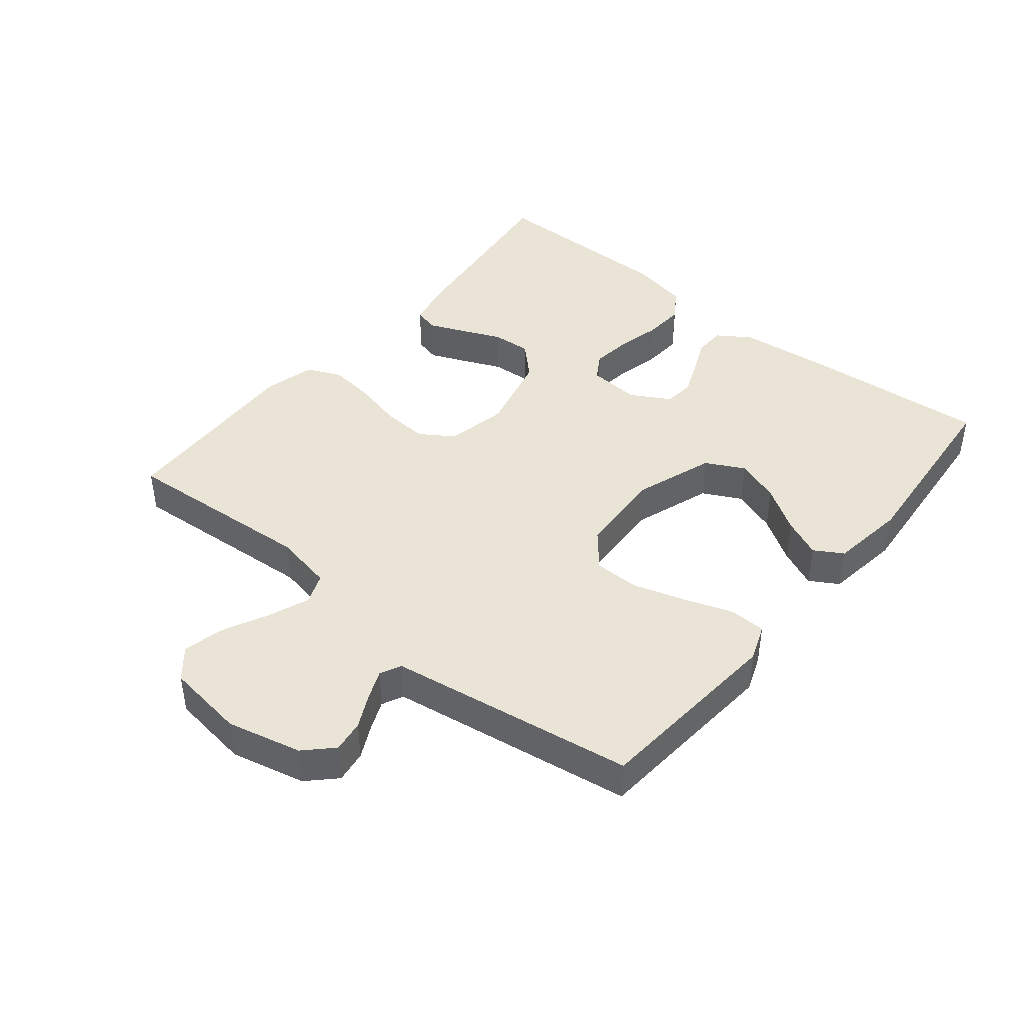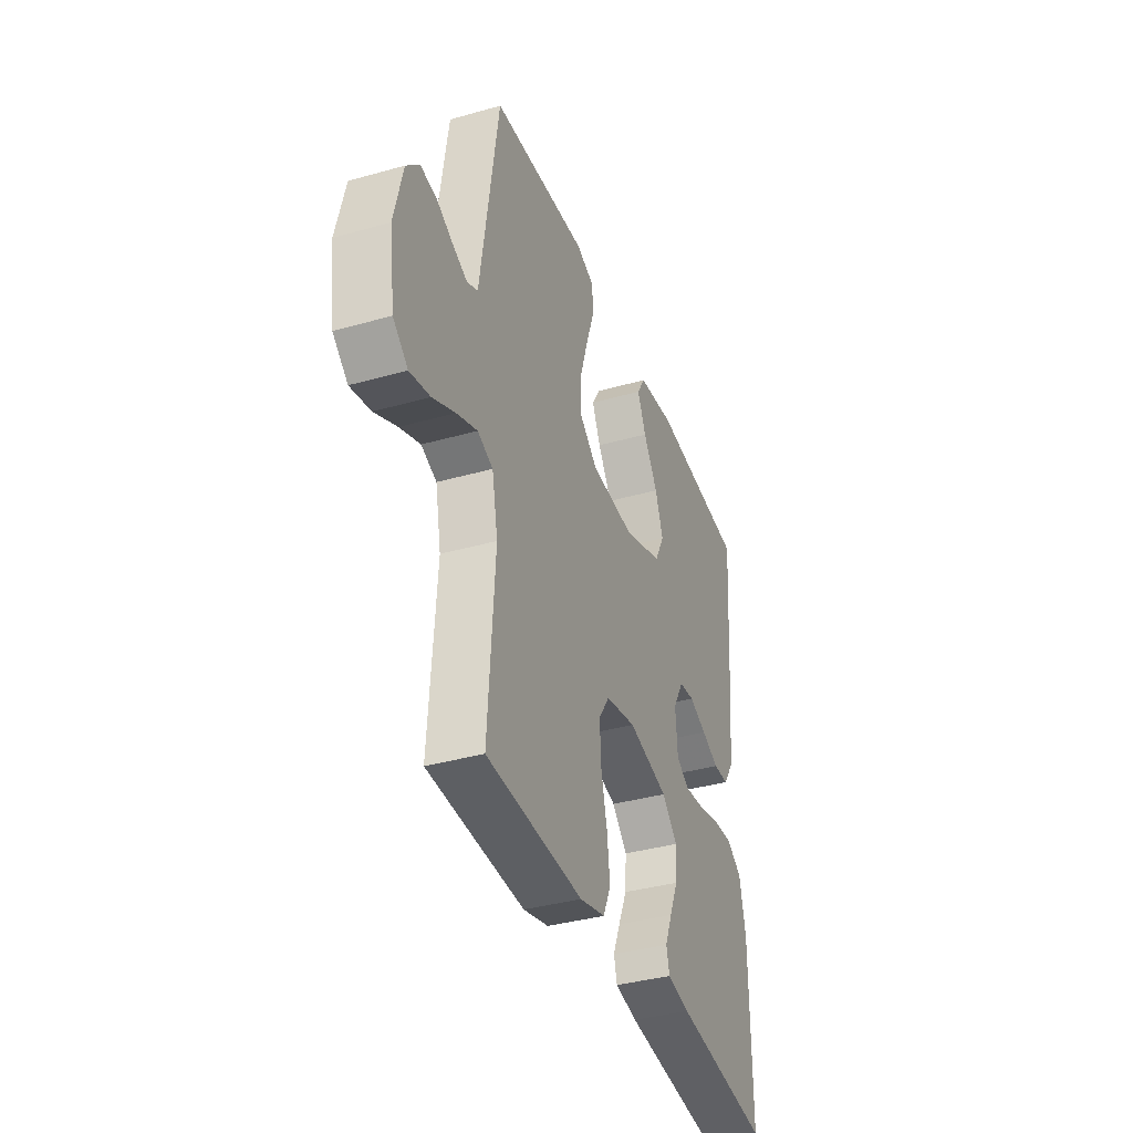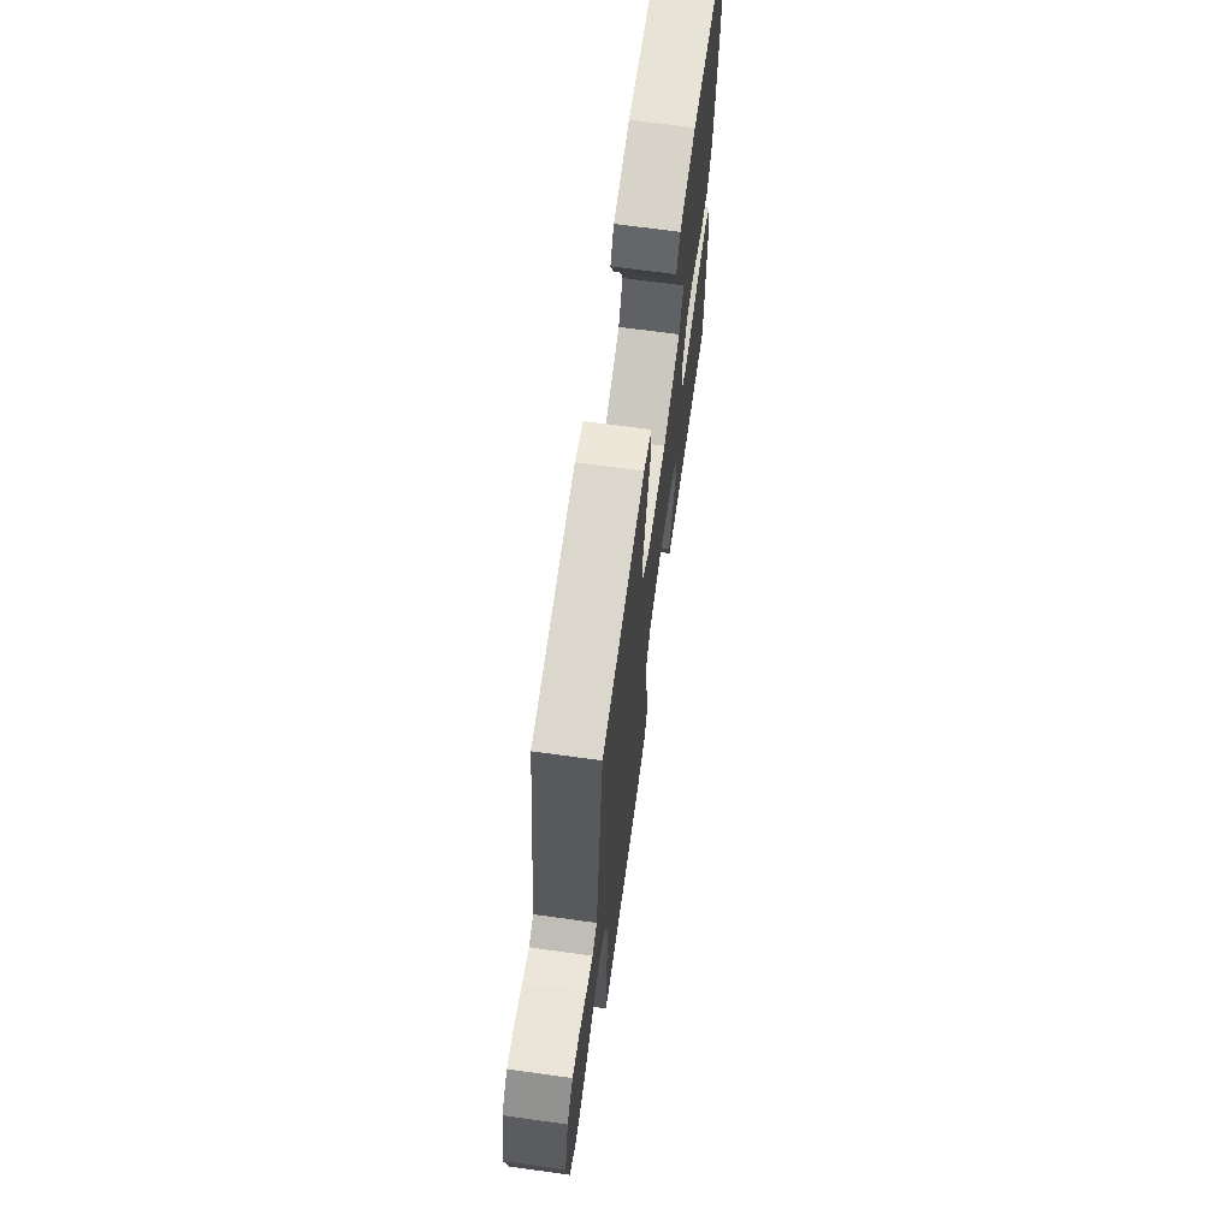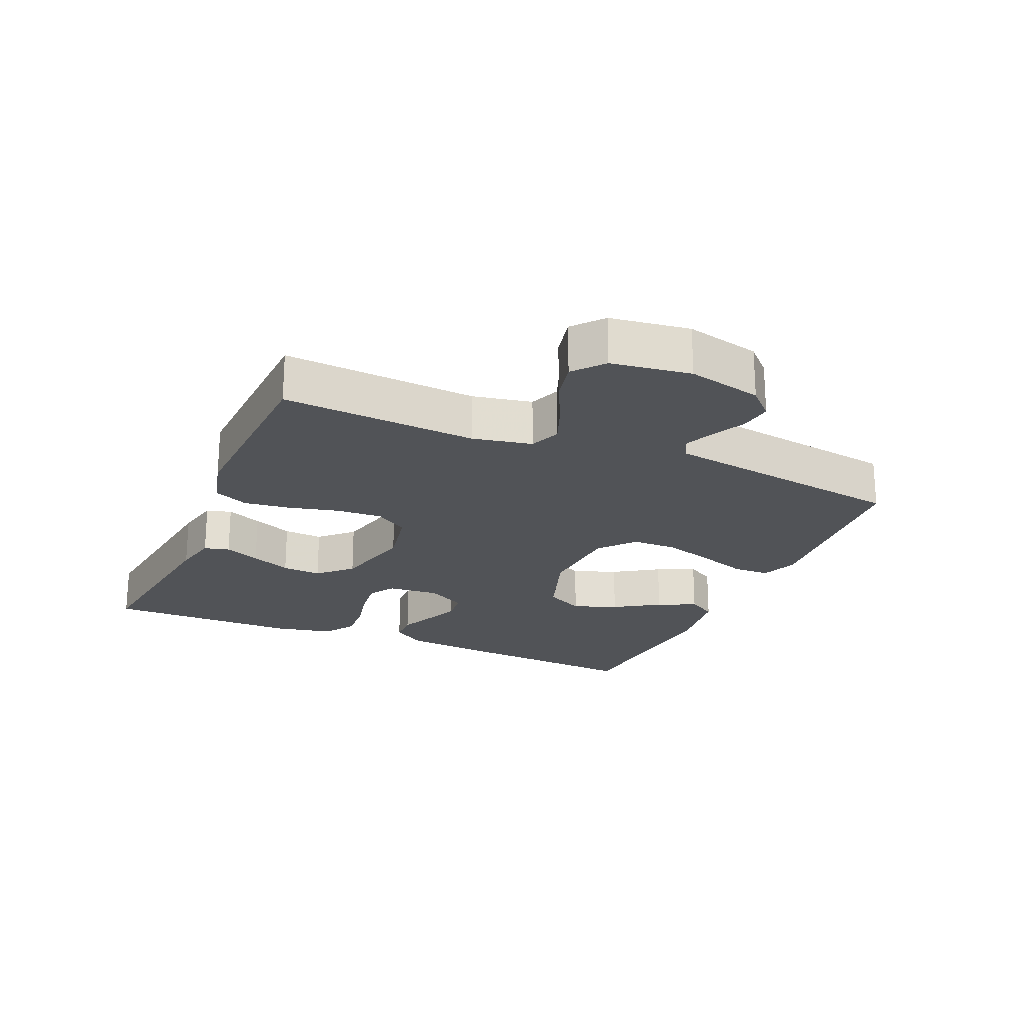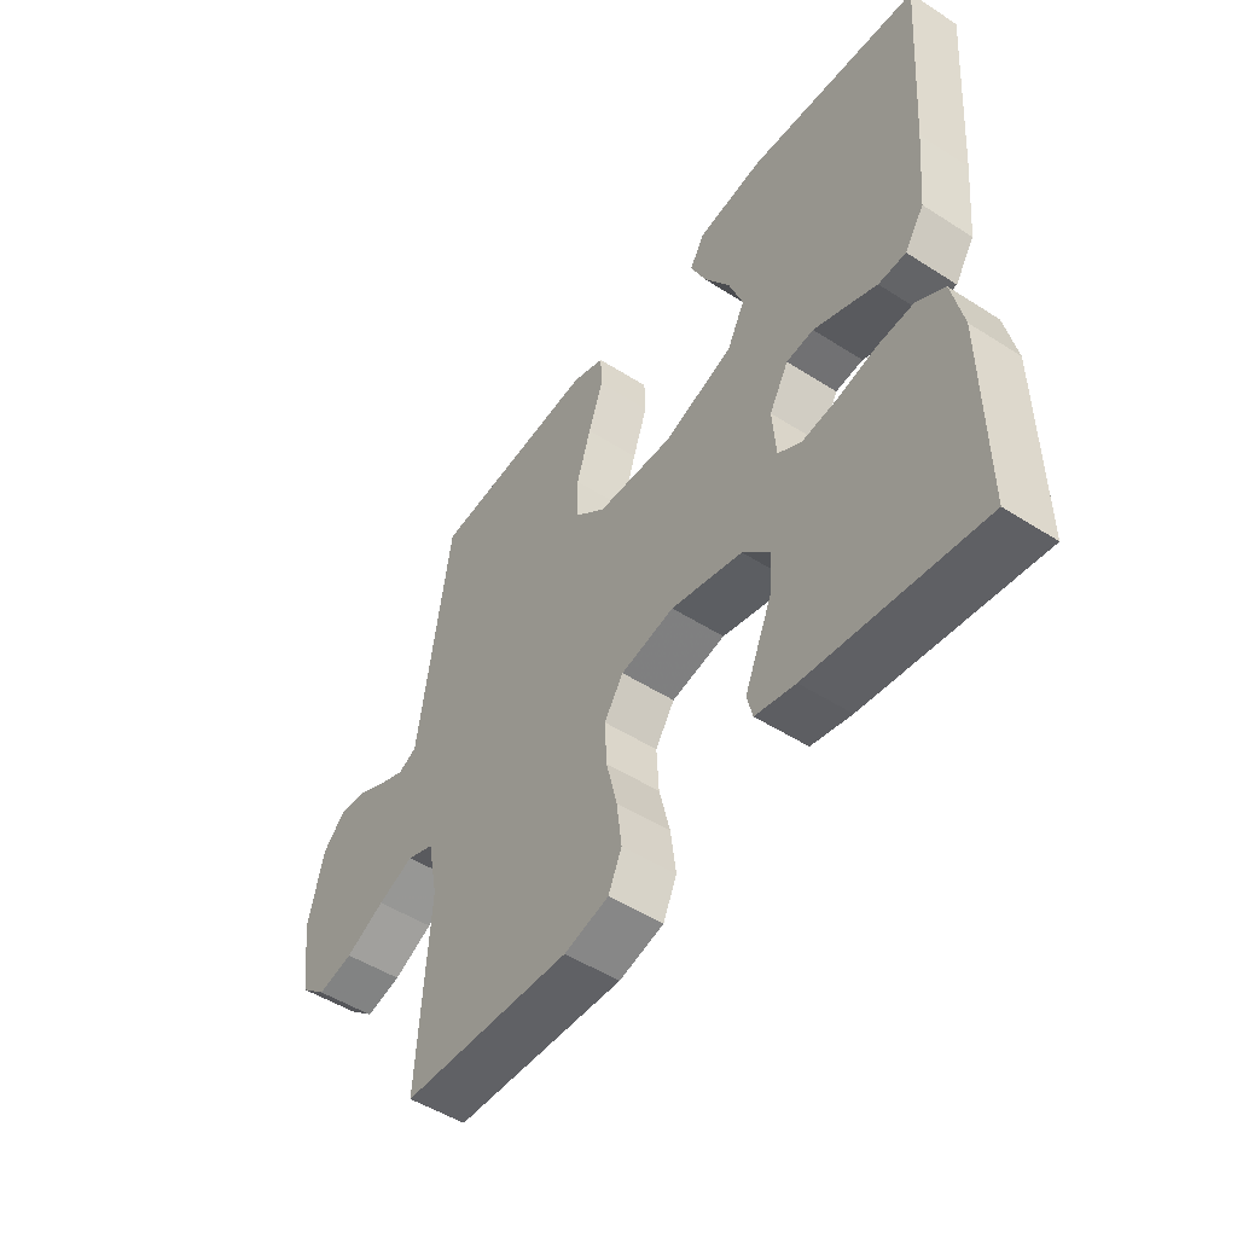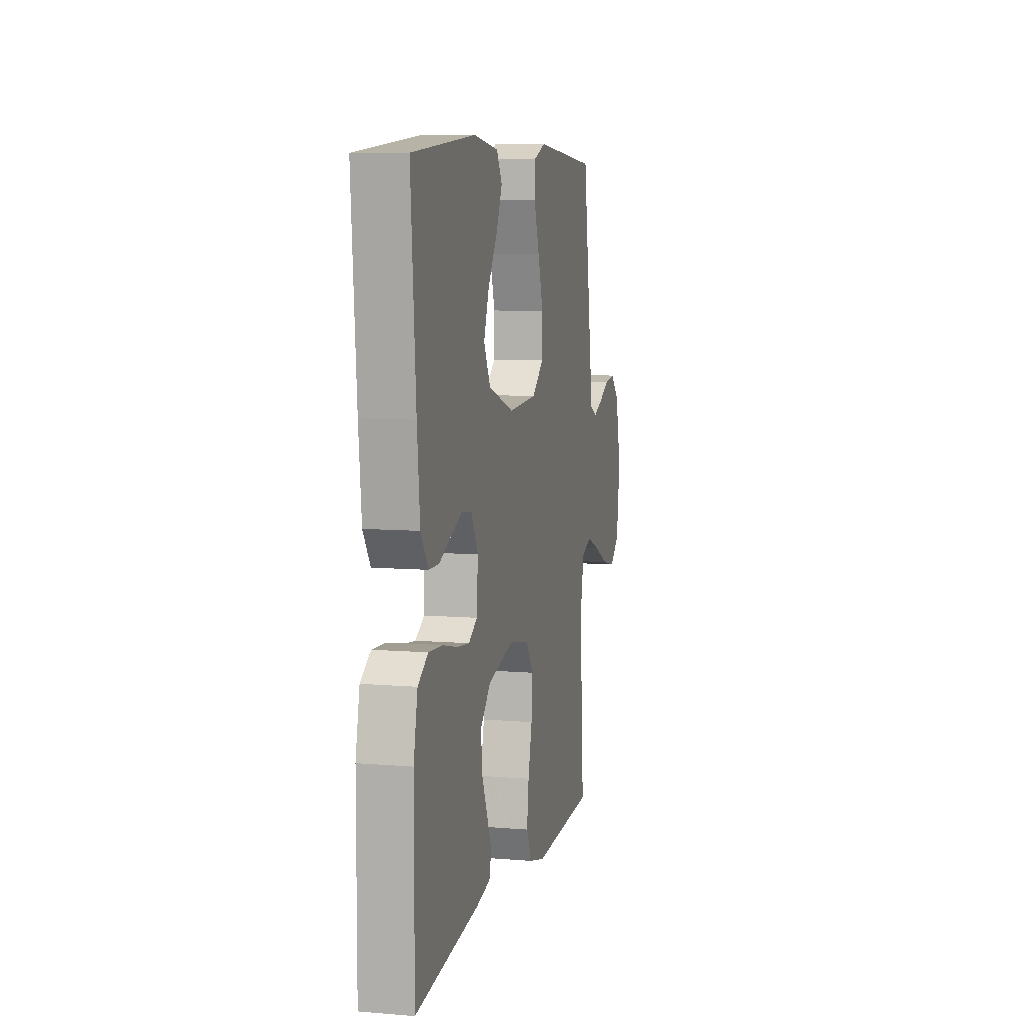
<metadata>
{"format":"obj","ext":"obj","renderer":"f3d","projection":"perspective","resolution":1024,"background":"white","views":[{"elev":42.7,"azim":-50.7,"up":"+Y"},{"elev":-37.3,"azim":-70.0,"up":"+Z"},{"elev":68.1,"azim":-82.1,"up":"+Z"},{"elev":-21.9,"azim":-113.3,"up":"+Y"},{"elev":-50.2,"azim":54.9,"up":"+Z"},{"elev":8.0,"azim":103.1,"up":"+Z"}]}
</metadata>
<code>
v 0.5 0.07 -0.5
v 0.2 0.07 -0.462
v 0.13 0.07 -0.447
v 0.12 0.07 -0.408
v 0.143 0.07 -0.353
v 0.17 0.07 -0.291
v 0.174 0.07 -0.23
v 0.126 0.07 -0.181
v 0 0.07 -0.15
v -0.095 0.07 -0.169
v -0.129 0.07 -0.22
v -0.125 0.07 -0.291
v -0.106 0.07 -0.369
v -0.097 0.07 -0.441
v -0.121 0.07 -0.494
v -0.2 0.07 -0.514
v -0.5 0.07 -0.5
v -0.479 0.07 -0.2
v -0.497 0.07 -0.108
v -0.545 0.07 -0.089
v -0.609 0.07 -0.114
v -0.679 0.07 -0.148
v -0.742 0.07 -0.162
v -0.788 0.07 -0.123
v -0.805 0.07 0
v -0.778 0.07 0.115
v -0.737 0.07 0.156
v -0.687 0.07 0.149
v -0.635 0.07 0.123
v -0.59 0.07 0.104
v -0.557 0.07 0.12
v -0.545 0.07 0.2
v -0.5 0.07 0.5
v -0.2 0.07 0.524
v -0.143 0.07 0.502
v -0.141 0.07 0.446
v -0.167 0.07 0.371
v -0.192 0.07 0.29
v -0.191 0.07 0.22
v -0.136 0.07 0.174
v 0 0.07 0.166
v 0.123 0.07 0.208
v 0.154 0.07 0.268
v 0.129 0.07 0.337
v 0.084 0.07 0.407
v 0.057 0.07 0.467
v 0.083 0.07 0.511
v 0.2 0.07 0.527
v 0.5 0.07 0.5
v 0.477 0.07 0.2
v 0.464 0.07 0.07
v 0.43 0.07 0.019
v 0.382 0.07 0.018
v 0.327 0.07 0.042
v 0.272 0.07 0.065
v 0.224 0.07 0.06
v 0.19 0.07 0
v 0.196 0.07 -0.081
v 0.237 0.07 -0.106
v 0.298 0.07 -0.099
v 0.367 0.07 -0.083
v 0.432 0.07 -0.079
v 0.48 0.07 -0.11
v 0.499 0.07 -0.2
v 0.5 0 -0.5
v 0.2 0 -0.462
v 0.13 0 -0.447
v 0.12 0 -0.408
v 0.143 0 -0.353
v 0.17 0 -0.291
v 0.174 0 -0.23
v 0.126 0 -0.181
v 0 0 -0.15
v -0.095 0 -0.169
v -0.129 0 -0.22
v -0.125 0 -0.291
v -0.106 0 -0.369
v -0.097 0 -0.441
v -0.121 0 -0.494
v -0.2 0 -0.514
v -0.5 0 -0.5
v -0.479 0 -0.2
v -0.497 0 -0.108
v -0.545 0 -0.089
v -0.609 0 -0.114
v -0.679 0 -0.148
v -0.742 0 -0.162
v -0.788 0 -0.123
v -0.805 0 0
v -0.778 0 0.115
v -0.737 0 0.156
v -0.687 0 0.149
v -0.635 0 0.123
v -0.59 0 0.104
v -0.557 0 0.12
v -0.545 0 0.2
v -0.5 0 0.5
v -0.2 0 0.524
v -0.143 0 0.502
v -0.141 0 0.446
v -0.167 0 0.371
v -0.192 0 0.29
v -0.191 0 0.22
v -0.136 0 0.174
v 0 0 0.166
v 0.123 0 0.208
v 0.154 0 0.268
v 0.129 0 0.337
v 0.084 0 0.407
v 0.057 0 0.467
v 0.083 0 0.511
v 0.2 0 0.527
v 0.5 0 0.5
v 0.477 0 0.2
v 0.464 0 0.07
v 0.43 0 0.019
v 0.382 0 0.018
v 0.327 0 0.042
v 0.272 0 0.065
v 0.224 0 0.06
v 0.19 0 0
v 0.196 0 -0.081
v 0.237 0 -0.106
v 0.298 0 -0.099
v 0.367 0 -0.083
v 0.432 0 -0.079
v 0.48 0 -0.11
v 0.499 0 -0.2
f 4 5 6
f 3 4 6
f 2 3 6
f 1 2 6
f 64 1 6
f 63 64 6
f 62 63 6
f 61 62 6
f 60 61 6
f 59 60 6 7
f 58 59 7 8
f 57 58 8 9
f 56 57 9 10
f 52 53 54
f 51 52 54
f 50 51 54
f 49 50 54
f 48 49 54
f 47 48 54
f 46 47 54
f 45 46 54
f 44 45 54
f 43 44 54 55
f 42 43 55 56
f 35 36 37
f 34 35 37
f 33 34 37
f 32 33 37
f 31 32 37 38
f 30 31 38 39
f 27 28 29
f 26 27 29
f 25 26 29
f 24 25 29
f 23 24 29
f 22 23 29
f 21 22 29
f 20 21 29 30
f 30 39 40
f 20 30 40
f 19 20 40
f 16 17 18
f 15 16 18
f 14 15 18
f 13 14 18
f 12 13 18
f 11 12 18 19
f 41 42 56 10
f 19 40 41
f 11 19 41
f 10 11 41
f 70 69 68
f 70 68 67
f 70 67 66
f 70 66 65
f 70 65 128
f 70 128 127
f 70 127 126
f 70 126 125
f 70 125 124
f 71 70 124 123
f 72 71 123 122
f 73 72 122 121
f 74 73 121 120
f 118 117 116
f 118 116 115
f 118 115 114
f 118 114 113
f 118 113 112
f 118 112 111
f 118 111 110
f 118 110 109
f 118 109 108
f 119 118 108 107
f 120 119 107 106
f 101 100 99
f 101 99 98
f 101 98 97
f 101 97 96
f 102 101 96 95
f 103 102 95 94
f 93 92 91
f 93 91 90
f 93 90 89
f 93 89 88
f 93 88 87
f 93 87 86
f 93 86 85
f 94 93 85 84
f 104 103 94
f 104 94 84
f 104 84 83
f 82 81 80
f 82 80 79
f 82 79 78
f 82 78 77
f 82 77 76
f 83 82 76 75
f 74 120 106 105
f 105 104 83
f 105 83 75
f 105 75 74
f 1 65 66 2
f 2 66 67 3
f 3 67 68 4
f 4 68 69 5
f 5 69 70 6
f 6 70 71 7
f 7 71 72 8
f 8 72 73 9
f 9 73 74 10
f 10 74 75 11
f 11 75 76 12
f 12 76 77 13
f 13 77 78 14
f 14 78 79 15
f 15 79 80 16
f 16 80 81 17
f 17 81 82 18
f 18 82 83 19
f 19 83 84 20
f 20 84 85 21
f 21 85 86 22
f 22 86 87 23
f 23 87 88 24
f 24 88 89 25
f 25 89 90 26
f 26 90 91 27
f 27 91 92 28
f 28 92 93 29
f 29 93 94 30
f 30 94 95 31
f 31 95 96 32
f 32 96 97 33
f 33 97 98 34
f 34 98 99 35
f 35 99 100 36
f 36 100 101 37
f 37 101 102 38
f 38 102 103 39
f 39 103 104 40
f 40 104 105 41
f 41 105 106 42
f 42 106 107 43
f 43 107 108 44
f 44 108 109 45
f 45 109 110 46
f 46 110 111 47
f 47 111 112 48
f 48 112 113 49
f 49 113 114 50
f 50 114 115 51
f 51 115 116 52
f 52 116 117 53
f 53 117 118 54
f 54 118 119 55
f 55 119 120 56
f 56 120 121 57
f 57 121 122 58
f 58 122 123 59
f 59 123 124 60
f 60 124 125 61
f 61 125 126 62
f 62 126 127 63
f 63 127 128 64
f 64 128 65 1

</code>
